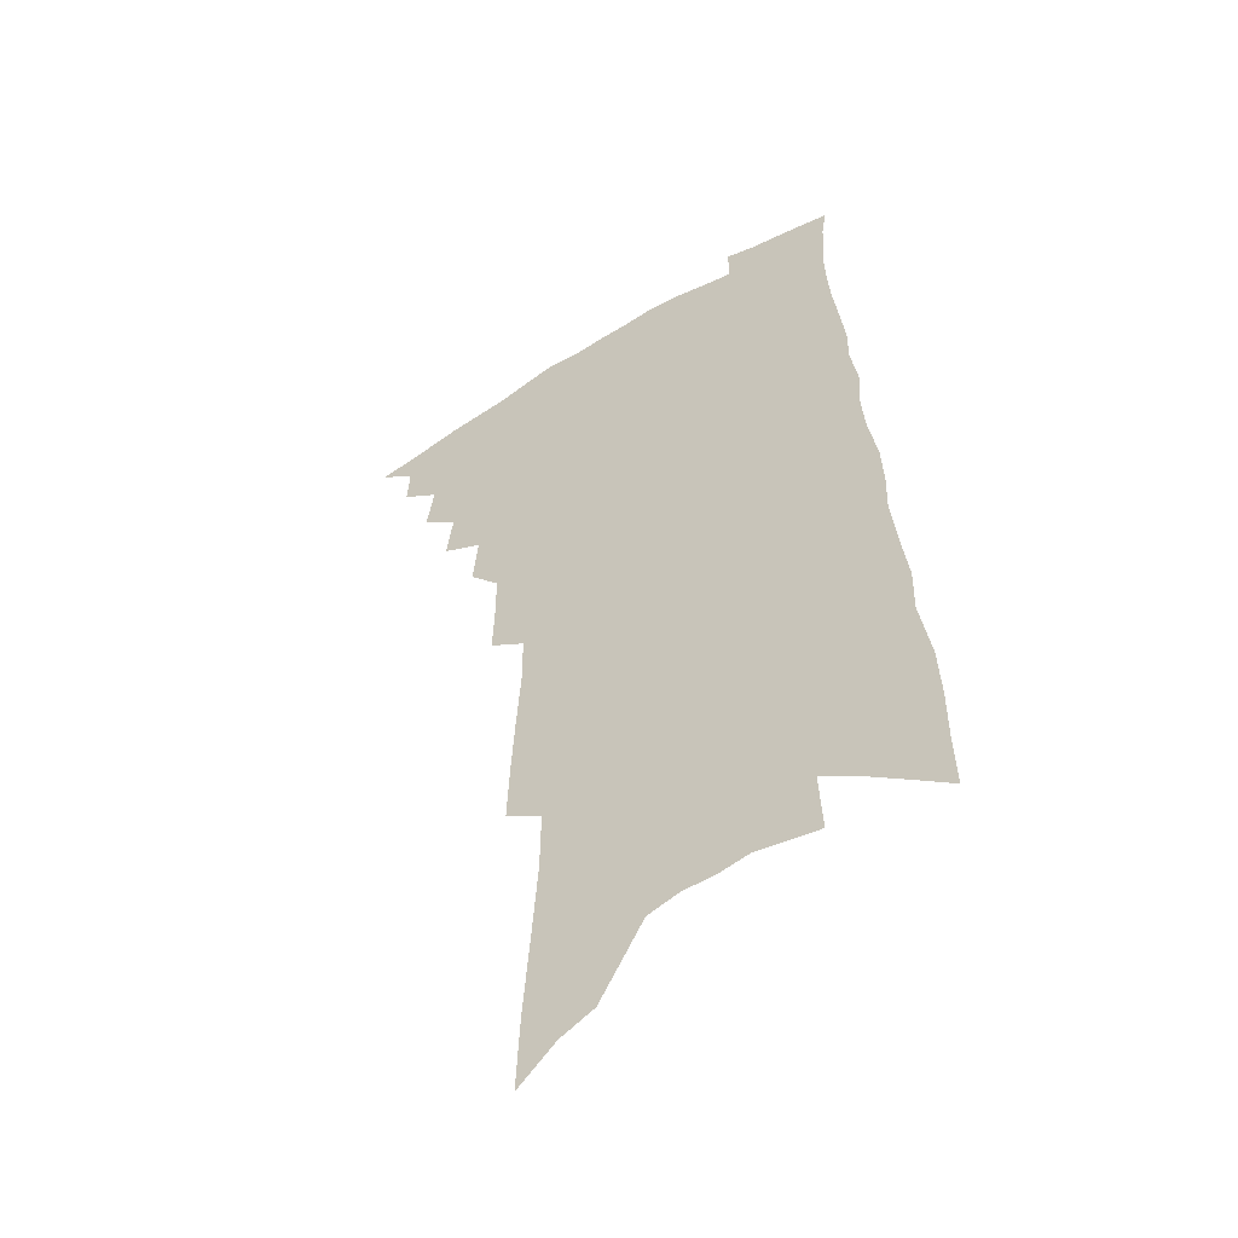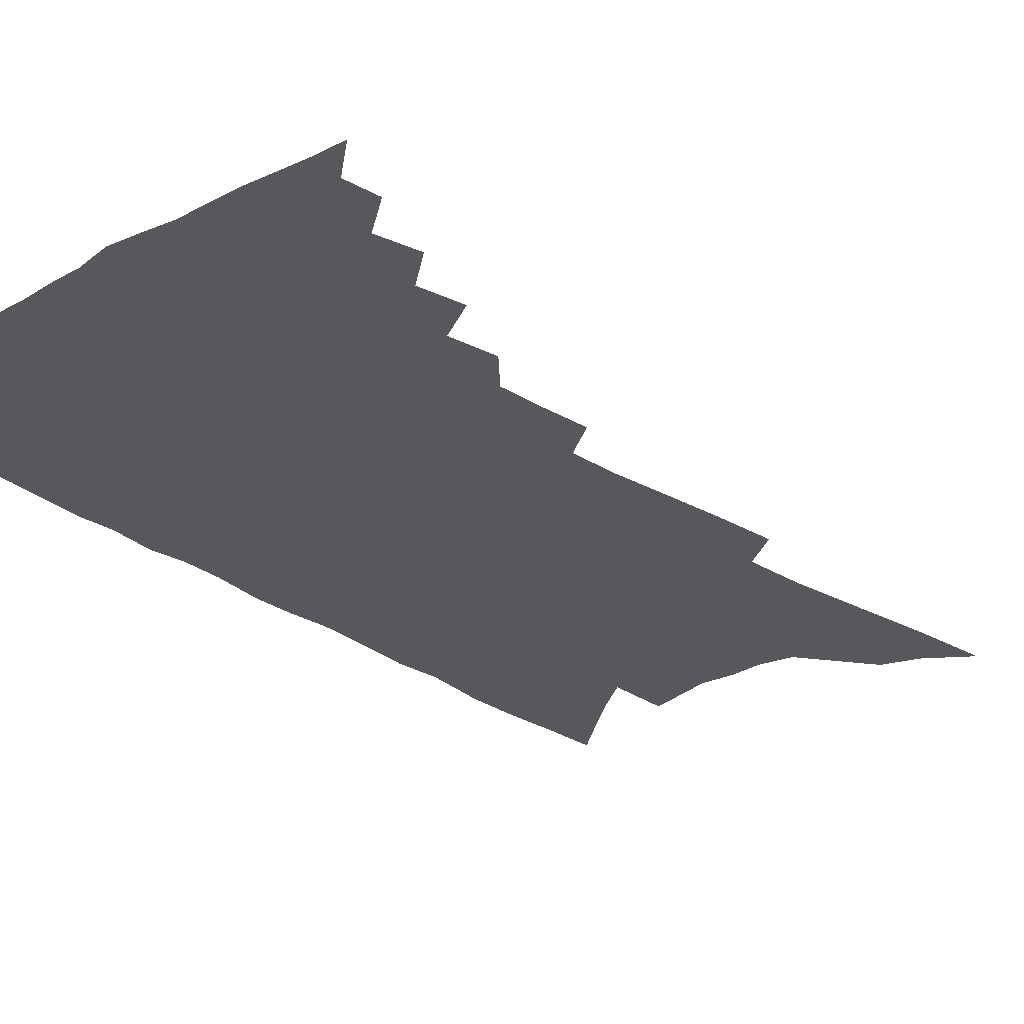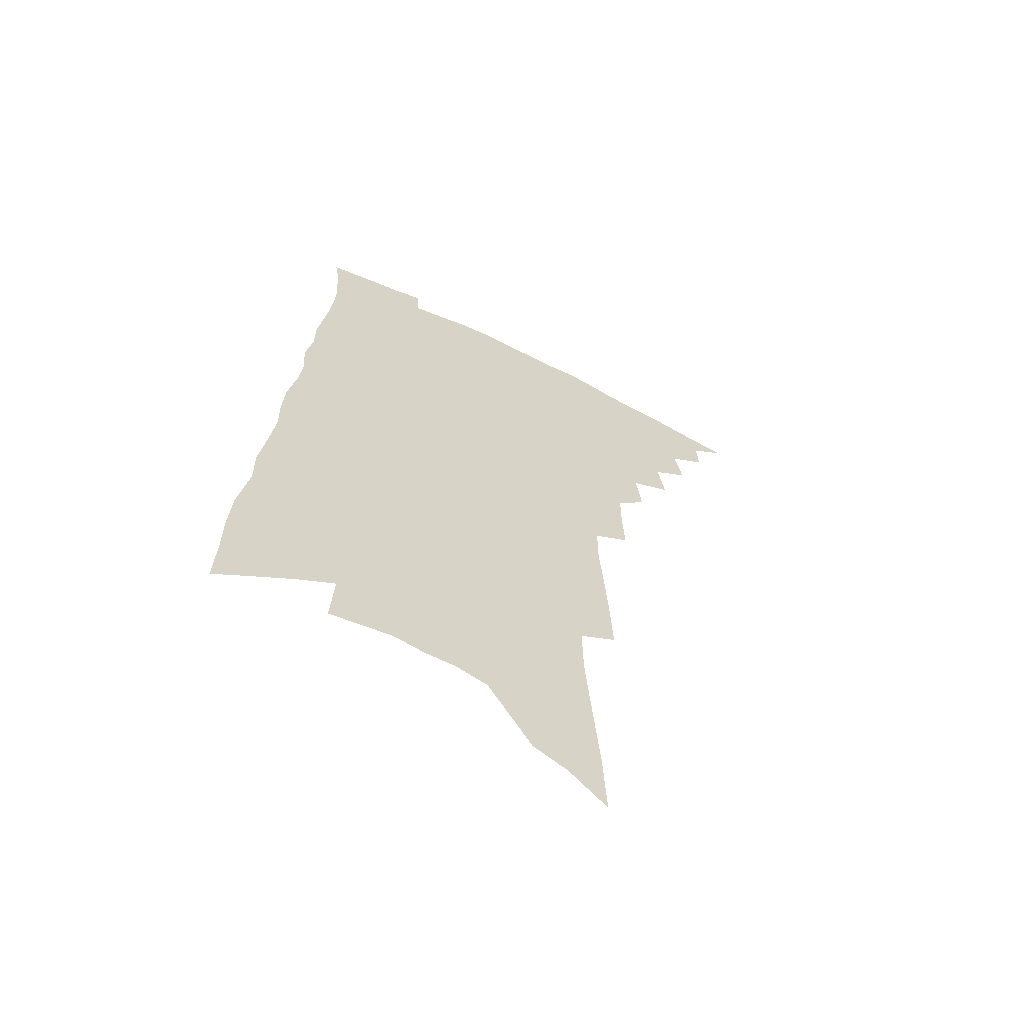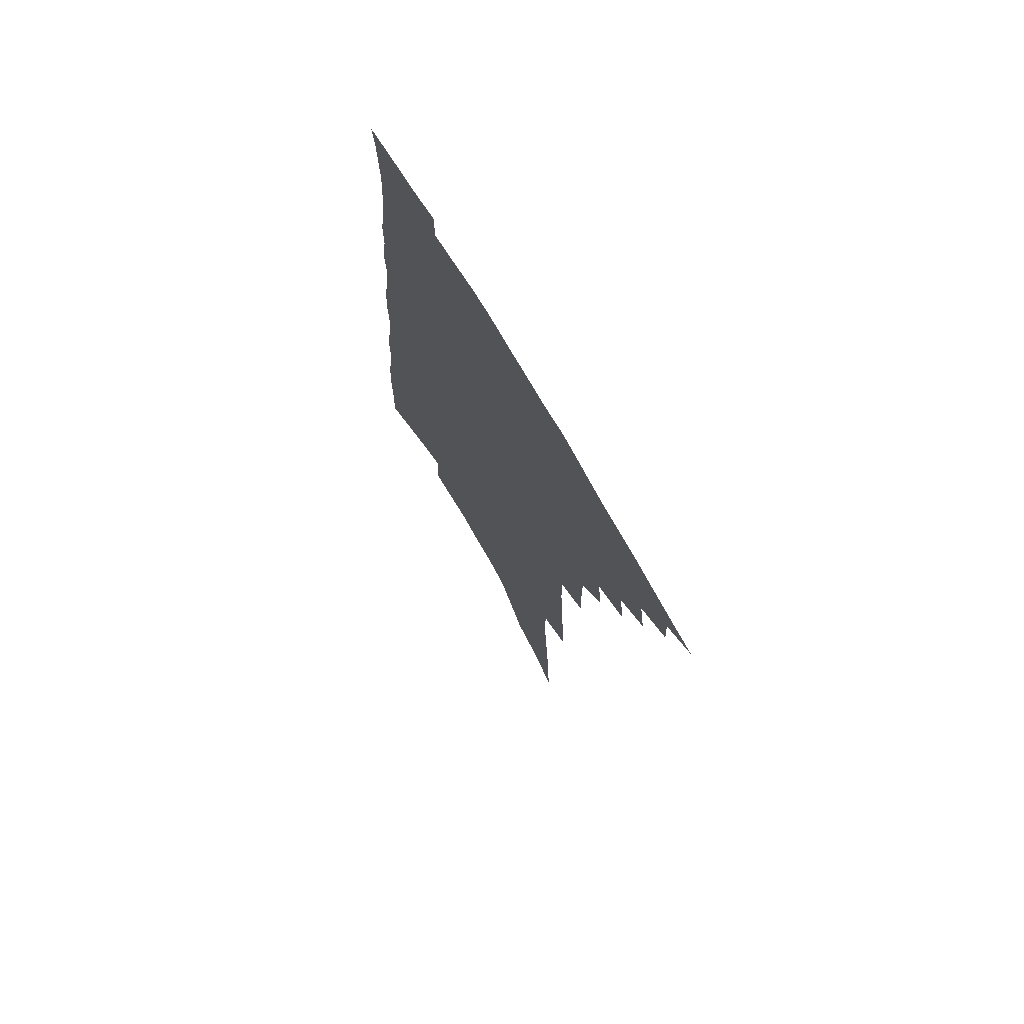
<metadata>
{"format":"obj","ext":"obj","renderer":"f3d","projection":"perspective","resolution":1024,"background":"white","views":[{"elev":-50.7,"azim":32.9,"up":"+Y"},{"elev":-28.2,"azim":-133.9,"up":"+Z"},{"elev":-63.7,"azim":153.9,"up":"+Y"},{"elev":73.3,"azim":-120.5,"up":"+Y"}]}
</metadata>
<code>
v 481 474.2 0
v 494.3 450.3 0
v 495.2 464.1 0
v 493.5 476 0
v 506.2 424.5 0
v 509.1 441.1 0
v 508.5 453.7 0
v 507.4 465.9 0
v 505.2 478.3 0
v 517.7 397.5 0
v 520.3 414.9 0
v 521.9 430.4 0
v 522.2 443.6 0
v 521.3 455.9 0
v 519.3 468 0
v 516.9 480.8 0
v 531.7 371.8 0
v 533.7 390.4 0
v 534.8 406.5 0
v 535.8 421.6 0
v 536 434.6 0
v 534.7 445.9 0
v 533.2 457.7 0
v 531.4 469.6 0
v 529.1 482.2 0
v 543 323.4 0
v 543.7 342.4 0
v 543.7 359.5 0
v 547.3 381.4 0
v 547.7 396.4 0
v 547.5 409.9 0
v 547.2 422.4 0
v 547.2 435.3 0
v 546.6 447.4 0
v 545.3 459.2 0
v 543.3 471.3 0
v 541.3 483.7 0
v 553.3 227.3 0
v 554.3 250.1 0
v 555.7 273.4 0
v 557.3 296.6 0
v 557.3 315.3 0
v 557.4 333.5 0
v 558.4 352.4 0
v 559.2 370 0
v 559.2 384.3 0
v 560.2 400.2 0
v 560.3 413.3 0
v 560.4 425.9 0
v 559.6 437.4 0
v 559.4 449.1 0
v 557.2 461 0
v 555.3 473.2 0
v 553 486.7 0
v 561.6 104.9 0
v 563 133.9 0
v 565.5 166 0
v 567.8 196.2 0
v 568.1 219.2 0
v 569 242.8 0
v 569.6 264.9 0
v 570.5 286.9 0
v 570.4 305.4 0
v 569.8 322 0
v 570.4 340.7 0
v 570.7 357.4 0
v 571.6 374.7 0
v 571.4 388.2 0
v 571.5 401.7 0
v 572.1 415.6 0
v 571.9 427.6 0
v 571.6 439.3 0
v 570.5 450.6 0
v 568.8 462.5 0
v 567.2 474.7 0
v 564.8 489.4 0
v 576.8 117.9 0
v 579.7 153.3 0
v 582.3 186.7 0
v 583 211.8 0
v 582.9 233.3 0
v 582.2 252.2 0
v 582.5 273.5 0
v 583.3 295.4 0
v 583.3 313.8 0
v 582.3 328.5 0
v 582.2 345.1 0
v 583 362.9 0
v 582.9 376.9 0
v 583.3 391.9 0
v 583.5 405.1 0
v 583.4 417.3 0
v 583.4 429.4 0
v 582.9 440.3 0
v 582.1 451.5 0
v 580.8 463.3 0
v 579.3 475.7 0
v 578.1 488.4 0
v 590.5 124.2 0
v 594.6 167.7 0
v 595.6 196.7 0
v 596.1 221.8 0
v 595.5 241.3 0
v 595.3 262.1 0
v 595.2 282.1 0
v 594.7 299.3 0
v 594.3 316.4 0
v 594.5 334.8 0
v 594.3 350.5 0
v 594.2 365 0
v 594.1 379 0
v 594 391.7 0
v 594.3 405.4 0
v 594.4 418.2 0
v 594.2 429.5 0
v 594 441 0
v 593.5 452.2 0
v 592.7 463.8 0
v 591.6 475.7 0
v 590 489.6 0
v 608.3 152.3 0
v 608.6 181.6 0
v 608.3 205.4 0
v 607.6 224.4 0
v 607 244 0
v 606.5 261.4 0
v 606.6 286.7 0
v 606.2 304.3 0
v 605.7 320.1 0
v 605.3 335.9 0
v 605.2 351.5 0
v 605.1 366.6 0
v 605.1 380.9 0
v 605.4 395 0
v 605.2 406.6 0
v 605.4 419.5 0
v 605.3 430.3 0
v 605.1 441.4 0
v 605.1 452.6 0
v 604.4 464.1 0
v 603.2 476.7 0
v 602 490.1 0
v 620.9 156.1 0
v 620.6 184.1 0
v 620 208 0
v 619.5 230.2 0
v 618.4 245.9 0
v 618 265.9 0
v 617.6 288.5 0
v 617.1 304.3 0
v 616.7 323.2 0
v 616.3 338.7 0
v 616 353 0
v 615.9 367.4 0
v 615.9 382.2 0
v 615.9 395.6 0
v 615.9 407.2 0
v 616 419.2 0
v 616.3 431.2 0
v 616.4 442 0
v 616.4 452.8 0
v 616.2 463.9 0
v 615.4 475.9 0
v 613.7 491.3 0
v 633.5 156.4 0
v 632.6 186 0
v 631.6 213.3 0
v 631 231 0
v 630.1 251.7 0
v 629.2 267.7 0
v 628.7 287.6 0
v 628.1 304.7 0
v 627.5 322.3 0
v 626.9 339.1 0
v 626.9 351.2 0
v 626.5 368.9 0
v 626.3 382.4 0
v 626.4 394.8 0
v 626.4 407.6 0
v 626.6 419.5 0
v 626.8 431 0
v 627.2 442.1 0
v 627.6 452.8 0
v 627.5 463.9 0
v 626.8 476.7 0
v 625.8 490.5 0
v 646 158.9 0
v 644.7 187.1 0
v 643.9 208.5 0
v 642.6 230.9 0
v 641.7 249.2 0
v 640.3 272.9 0
v 639.7 288.7 0
v 639 305.1 0
v 638.4 321.5 0
v 637.6 338.8 0
v 637.5 352.5 0
v 637.1 367.9 0
v 636.9 381.4 0
v 636.9 394.3 0
v 636.8 407.5 0
v 637.1 419.3 0
v 637.3 431 0
v 637.7 441.8 0
v 638.4 452.6 0
v 638.6 463.7 0
v 639.1 475.1 0
v 639 487.6 0
v 658.7 157.2 0
v 657.3 183.3 0
v 655.9 206.9 0
v 654.5 228.7 0
v 653.4 248.4 0
v 652.4 267.6 0
v 650.9 287.3 0
v 650.2 303.6 0
v 649.5 320 0
v 648.7 336.1 0
v 649.1 348.8 0
v 647.8 366.4 0
v 647.6 379.8 0
v 647.6 392.7 0
v 647.8 405 0
v 647.6 418.3 0
v 648 429.7 0
v 648.5 440.5 0
v 649.1 452.4 0
v 649.7 462.9 0
v 650.7 473.7 0
v 651.1 485.5 0
v 651.3 498.9 0
v 671.5 155.4 0
v 670.2 178.9 0
v 669.1 200.6 0
v 667.3 223.2 0
v 665.7 244.2 0
v 663.9 265.5 0
v 662.6 283.9 0
v 661.4 301.5 0
v 660.9 317.2 0
v 660.5 332.3 0
v 659.9 347.8 0
v 659.1 363.1 0
v 659.1 376.6 0
v 659.1 389.6 0
v 658.4 404 0
v 658.5 416.3 0
v 658.4 428.9 0
v 659 439.9 0
v 659.4 451.5 0
v 660.4 462 0
v 661.5 472.6 0
v 662.6 483.2 0
v 663.2 495.7 0
v 684.6 170.4 0
v 682.6 194.2 0
v 680.3 217.7 0
v 678.8 238.1 0
v 677.5 257.6 0
v 675.6 277.4 0
v 674.1 295.7 0
v 673.3 312 0
v 672.8 327.7 0
v 672 343.2 0
v 671.5 358 0
v 670.9 372.8 0
v 670.1 387.4 0
v 669.3 401.8 0
v 669.5 414.1 0
v 669.6 426.3 0
v 669.9 438.1 0
v 669.8 450.6 0
v 670.9 460.9 0
v 671.9 471.4 0
v 673.1 481.8 0
v 674.2 494.1 0
v 700 159.9 0
v 697.5 184.6 0
v 695.7 206.8 0
v 693.8 228.1 0
v 692.4 247.8 0
v 689.7 269 0
v 689 286.2 0
v 686.7 305 0
v 686.7 320.2 0
v 685.7 336.4 0
v 683.6 353.5 0
v 683.9 367.2 0
v 683.1 381.9 0
v 683.1 395.4 0
v 681.5 410.5 0
v 681 423.7 0
v 680.8 436.4 0
v 681.1 448.1 0
v 681.1 460 0
v 682.5 470.2 0
v 683.2 480.4 0
v 684.9 492.3 0
v 716.1 148.7 0
v 715.4 169.6 0
v 715.4 189 0
v 714.4 209.2 0
v 710.3 233.5 0
v 710.5 250.7 0
v 707.8 271.2 0
v 705.7 290.2 0
v 706 305.5 0
v 705.1 321.9 0
v 701.7 341 0
v 700.4 357 0
v 701.4 370.3 0
v 698.6 387.3 0
v 698.6 400.9 0
v 696.7 415.9 0
v 694.7 430.9 0
v 693.4 444.7 0
v 692.9 457.4 0
v 693.5 468.6 0
v 694.1 479.6 0
v 695.9 490.2 0
f 3 4 1
f 6 7 2
f 2 7 3
f 7 8 3
f 3 8 4
f 8 9 4
f 11 12 5
f 5 12 6
f 12 13 6
f 6 13 7
f 13 14 7
f 7 14 8
f 14 15 8
f 8 15 9
f 15 16 9
f 18 19 10
f 10 19 11
f 19 20 11
f 11 20 12
f 20 21 12
f 12 21 13
f 21 22 13
f 13 22 14
f 22 23 14
f 14 23 15
f 23 24 15
f 15 24 16
f 24 25 16
f 28 29 17
f 17 29 18
f 29 30 18
f 18 30 19
f 30 31 19
f 19 31 20
f 31 32 20
f 20 32 21
f 32 33 21
f 21 33 22
f 33 34 22
f 22 34 23
f 34 35 23
f 23 35 24
f 35 36 24
f 24 36 25
f 36 37 25
f 42 43 26
f 26 43 27
f 43 44 27
f 27 44 28
f 44 45 28
f 28 45 29
f 45 46 29
f 29 46 30
f 46 47 30
f 30 47 31
f 47 48 31
f 31 48 32
f 48 49 32
f 32 49 33
f 49 50 33
f 33 50 34
f 50 51 34
f 34 51 35
f 51 52 35
f 35 52 36
f 52 53 36
f 36 53 37
f 53 54 37
f 59 60 38
f 38 60 39
f 60 61 39
f 39 61 40
f 61 62 40
f 40 62 41
f 62 63 41
f 41 63 42
f 63 64 42
f 42 64 43
f 64 65 43
f 43 65 44
f 65 66 44
f 44 66 45
f 66 67 45
f 45 67 46
f 67 68 46
f 46 68 47
f 68 69 47
f 47 69 48
f 69 70 48
f 48 70 49
f 70 71 49
f 49 71 50
f 71 72 50
f 50 72 51
f 72 73 51
f 51 73 52
f 73 74 52
f 52 74 53
f 74 75 53
f 53 75 54
f 75 76 54
f 55 77 56
f 77 78 56
f 56 78 57
f 78 79 57
f 57 79 58
f 79 80 58
f 58 80 59
f 80 81 59
f 59 81 60
f 81 82 60
f 60 82 61
f 82 83 61
f 61 83 62
f 83 84 62
f 62 84 63
f 84 85 63
f 63 85 64
f 85 86 64
f 64 86 65
f 86 87 65
f 65 87 66
f 87 88 66
f 66 88 67
f 88 89 67
f 67 89 68
f 89 90 68
f 68 90 69
f 90 91 69
f 69 91 70
f 91 92 70
f 70 92 71
f 92 93 71
f 71 93 72
f 93 94 72
f 72 94 73
f 94 95 73
f 73 95 74
f 95 96 74
f 74 96 75
f 96 97 75
f 75 97 76
f 97 98 76
f 77 99 78
f 99 100 78
f 78 100 79
f 100 101 79
f 79 101 80
f 101 102 80
f 80 102 81
f 102 103 81
f 81 103 82
f 103 104 82
f 82 104 83
f 104 105 83
f 83 105 84
f 105 106 84
f 84 106 85
f 106 107 85
f 85 107 86
f 107 108 86
f 86 108 87
f 108 109 87
f 87 109 88
f 109 110 88
f 88 110 89
f 110 111 89
f 89 111 90
f 111 112 90
f 90 112 91
f 112 113 91
f 91 113 92
f 113 114 92
f 92 114 93
f 114 115 93
f 93 115 94
f 115 116 94
f 94 116 95
f 116 117 95
f 95 117 96
f 117 118 96
f 96 118 97
f 118 119 97
f 97 119 98
f 119 120 98
f 99 121 100
f 121 122 100
f 100 122 101
f 122 123 101
f 101 123 102
f 123 124 102
f 102 124 103
f 124 125 103
f 103 125 104
f 125 126 104
f 104 126 105
f 126 127 105
f 105 127 106
f 127 128 106
f 106 128 107
f 128 129 107
f 107 129 108
f 129 130 108
f 108 130 109
f 130 131 109
f 109 131 110
f 131 132 110
f 110 132 111
f 132 133 111
f 111 133 112
f 133 134 112
f 112 134 113
f 134 135 113
f 113 135 114
f 135 136 114
f 114 136 115
f 136 137 115
f 115 137 116
f 137 138 116
f 116 138 117
f 138 139 117
f 117 139 118
f 139 140 118
f 118 140 119
f 140 141 119
f 119 141 120
f 141 142 120
f 121 143 122
f 143 144 122
f 122 144 123
f 144 145 123
f 123 145 124
f 145 146 124
f 124 146 125
f 146 147 125
f 125 147 126
f 147 148 126
f 126 148 127
f 148 149 127
f 127 149 128
f 149 150 128
f 128 150 129
f 150 151 129
f 129 151 130
f 151 152 130
f 130 152 131
f 152 153 131
f 131 153 132
f 153 154 132
f 132 154 133
f 154 155 133
f 133 155 134
f 155 156 134
f 134 156 135
f 156 157 135
f 135 157 136
f 157 158 136
f 136 158 137
f 158 159 137
f 137 159 138
f 159 160 138
f 138 160 139
f 160 161 139
f 139 161 140
f 161 162 140
f 140 162 141
f 162 163 141
f 141 163 142
f 163 164 142
f 143 165 144
f 165 166 144
f 144 166 145
f 166 167 145
f 145 167 146
f 167 168 146
f 146 168 147
f 168 169 147
f 147 169 148
f 169 170 148
f 148 170 149
f 170 171 149
f 149 171 150
f 171 172 150
f 150 172 151
f 172 173 151
f 151 173 152
f 173 174 152
f 152 174 153
f 174 175 153
f 153 175 154
f 175 176 154
f 154 176 155
f 176 177 155
f 155 177 156
f 177 178 156
f 156 178 157
f 178 179 157
f 157 179 158
f 179 180 158
f 158 180 159
f 180 181 159
f 159 181 160
f 181 182 160
f 160 182 161
f 182 183 161
f 161 183 162
f 183 184 162
f 162 184 163
f 184 185 163
f 163 185 164
f 185 186 164
f 165 187 166
f 187 188 166
f 166 188 167
f 188 189 167
f 167 189 168
f 189 190 168
f 168 190 169
f 190 191 169
f 169 191 170
f 191 192 170
f 170 192 171
f 192 193 171
f 171 193 172
f 193 194 172
f 172 194 173
f 194 195 173
f 173 195 174
f 195 196 174
f 174 196 175
f 196 197 175
f 175 197 176
f 197 198 176
f 176 198 177
f 198 199 177
f 177 199 178
f 199 200 178
f 178 200 179
f 200 201 179
f 179 201 180
f 201 202 180
f 180 202 181
f 202 203 181
f 181 203 182
f 203 204 182
f 182 204 183
f 204 205 183
f 183 205 184
f 205 206 184
f 184 206 185
f 206 207 185
f 185 207 186
f 207 208 186
f 187 209 188
f 209 210 188
f 188 210 189
f 210 211 189
f 189 211 190
f 211 212 190
f 190 212 191
f 212 213 191
f 191 213 192
f 213 214 192
f 192 214 193
f 214 215 193
f 193 215 194
f 215 216 194
f 194 216 195
f 216 217 195
f 195 217 196
f 217 218 196
f 196 218 197
f 218 219 197
f 197 219 198
f 219 220 198
f 198 220 199
f 220 221 199
f 199 221 200
f 221 222 200
f 200 222 201
f 222 223 201
f 201 223 202
f 223 224 202
f 202 224 203
f 224 225 203
f 203 225 204
f 225 226 204
f 204 226 205
f 226 227 205
f 205 227 206
f 227 228 206
f 206 228 207
f 228 229 207
f 207 229 208
f 229 230 208
f 209 232 210
f 232 233 210
f 210 233 211
f 233 234 211
f 211 234 212
f 234 235 212
f 212 235 213
f 235 236 213
f 213 236 214
f 236 237 214
f 214 237 215
f 237 238 215
f 215 238 216
f 238 239 216
f 216 239 217
f 239 240 217
f 217 240 218
f 240 241 218
f 218 241 219
f 241 242 219
f 219 242 220
f 242 243 220
f 220 243 221
f 243 244 221
f 221 244 222
f 244 245 222
f 222 245 223
f 245 246 223
f 223 246 224
f 246 247 224
f 224 247 225
f 247 248 225
f 225 248 226
f 248 249 226
f 226 249 227
f 249 250 227
f 227 250 228
f 250 251 228
f 228 251 229
f 251 252 229
f 229 252 230
f 252 253 230
f 230 253 231
f 253 254 231
f 233 255 234
f 255 256 234
f 234 256 235
f 256 257 235
f 235 257 236
f 257 258 236
f 236 258 237
f 258 259 237
f 237 259 238
f 259 260 238
f 238 260 239
f 260 261 239
f 239 261 240
f 261 262 240
f 240 262 241
f 262 263 241
f 241 263 242
f 263 264 242
f 242 264 243
f 264 265 243
f 243 265 244
f 265 266 244
f 244 266 245
f 266 267 245
f 245 267 246
f 267 268 246
f 246 268 247
f 268 269 247
f 247 269 248
f 269 270 248
f 248 270 249
f 270 271 249
f 249 271 250
f 271 272 250
f 250 272 251
f 272 273 251
f 251 273 252
f 273 274 252
f 252 274 253
f 274 275 253
f 253 275 254
f 275 276 254
f 255 277 256
f 277 278 256
f 256 278 257
f 278 279 257
f 257 279 258
f 279 280 258
f 258 280 259
f 280 281 259
f 259 281 260
f 281 282 260
f 260 282 261
f 282 283 261
f 261 283 262
f 283 284 262
f 262 284 263
f 284 285 263
f 263 285 264
f 285 286 264
f 264 286 265
f 286 287 265
f 265 287 266
f 287 288 266
f 266 288 267
f 288 289 267
f 267 289 268
f 289 290 268
f 268 290 269
f 290 291 269
f 269 291 270
f 291 292 270
f 270 292 271
f 292 293 271
f 271 293 272
f 293 294 272
f 272 294 273
f 294 295 273
f 273 295 274
f 295 296 274
f 274 296 275
f 296 297 275
f 275 297 276
f 297 298 276
f 277 299 278
f 299 300 278
f 278 300 279
f 300 301 279
f 279 301 280
f 301 302 280
f 280 302 281
f 302 303 281
f 281 303 282
f 303 304 282
f 282 304 283
f 304 305 283
f 283 305 284
f 305 306 284
f 284 306 285
f 306 307 285
f 285 307 286
f 307 308 286
f 286 308 287
f 308 309 287
f 287 309 288
f 309 310 288
f 288 310 289
f 310 311 289
f 289 311 290
f 311 312 290
f 290 312 291
f 312 313 291
f 291 313 292
f 313 314 292
f 292 314 293
f 314 315 293
f 293 315 294
f 315 316 294
f 294 316 295
f 316 317 295
f 295 317 296
f 317 318 296
f 296 318 297
f 318 319 297
f 297 319 298
f 319 320 298

</code>
